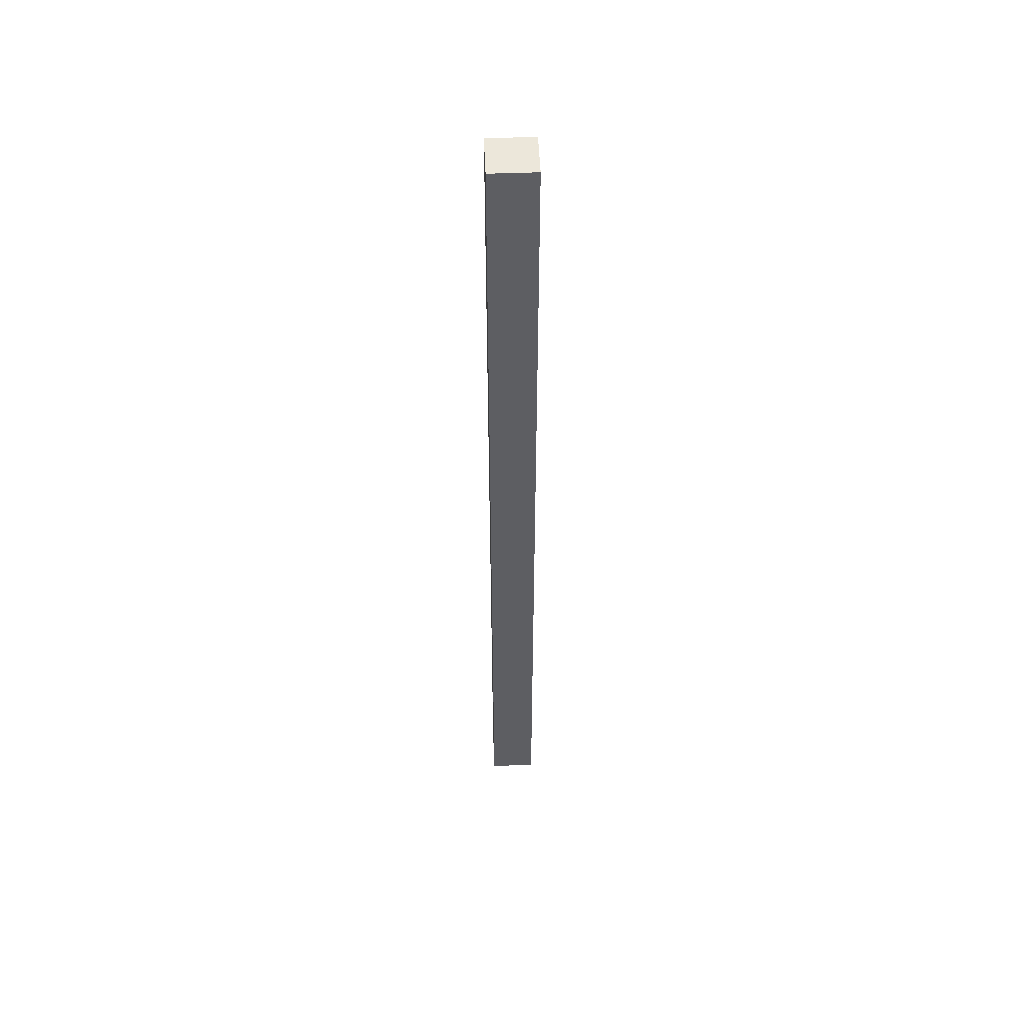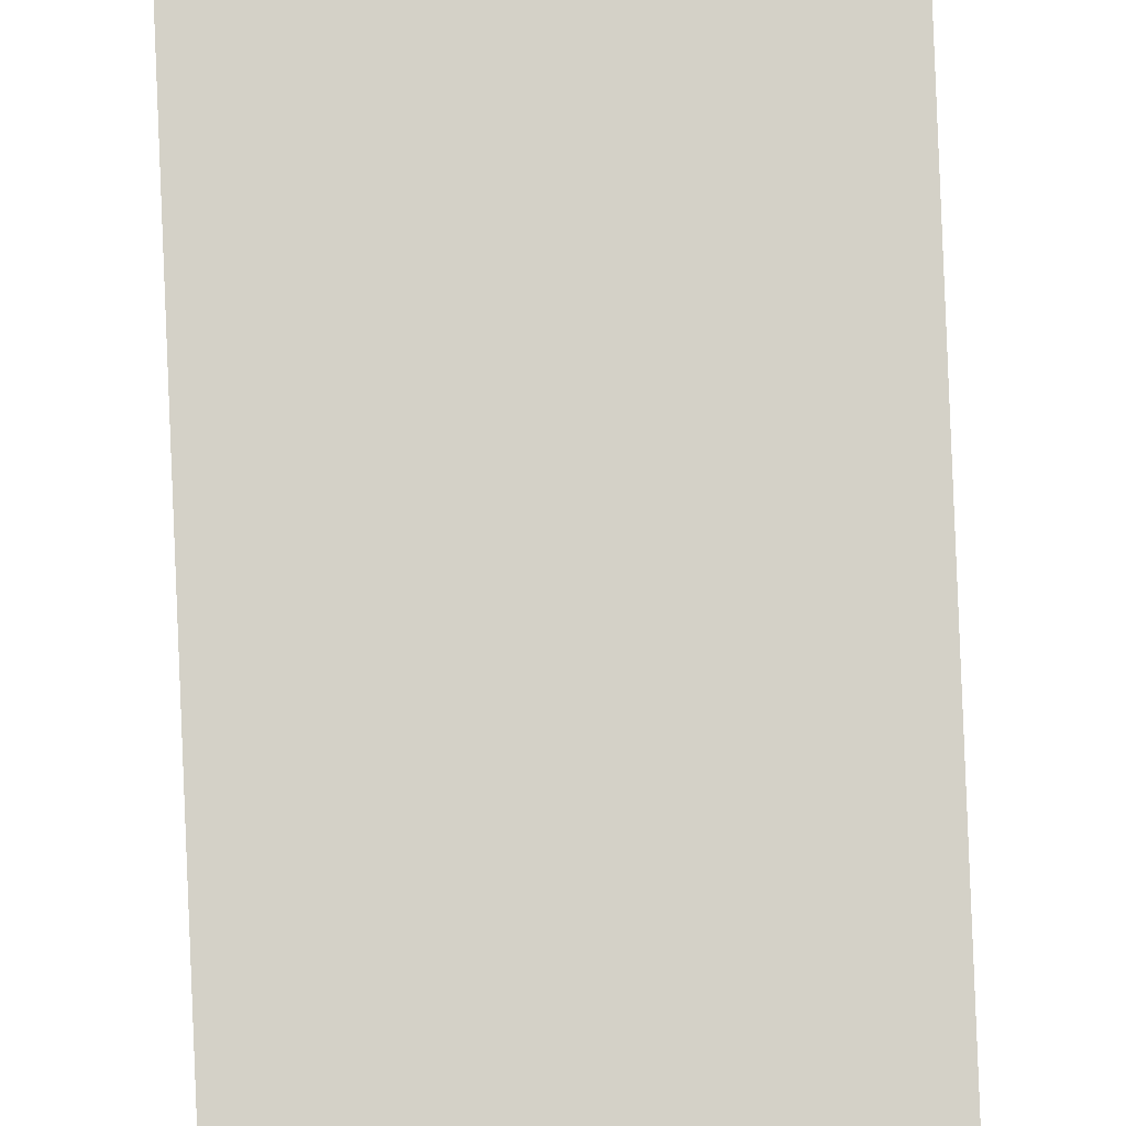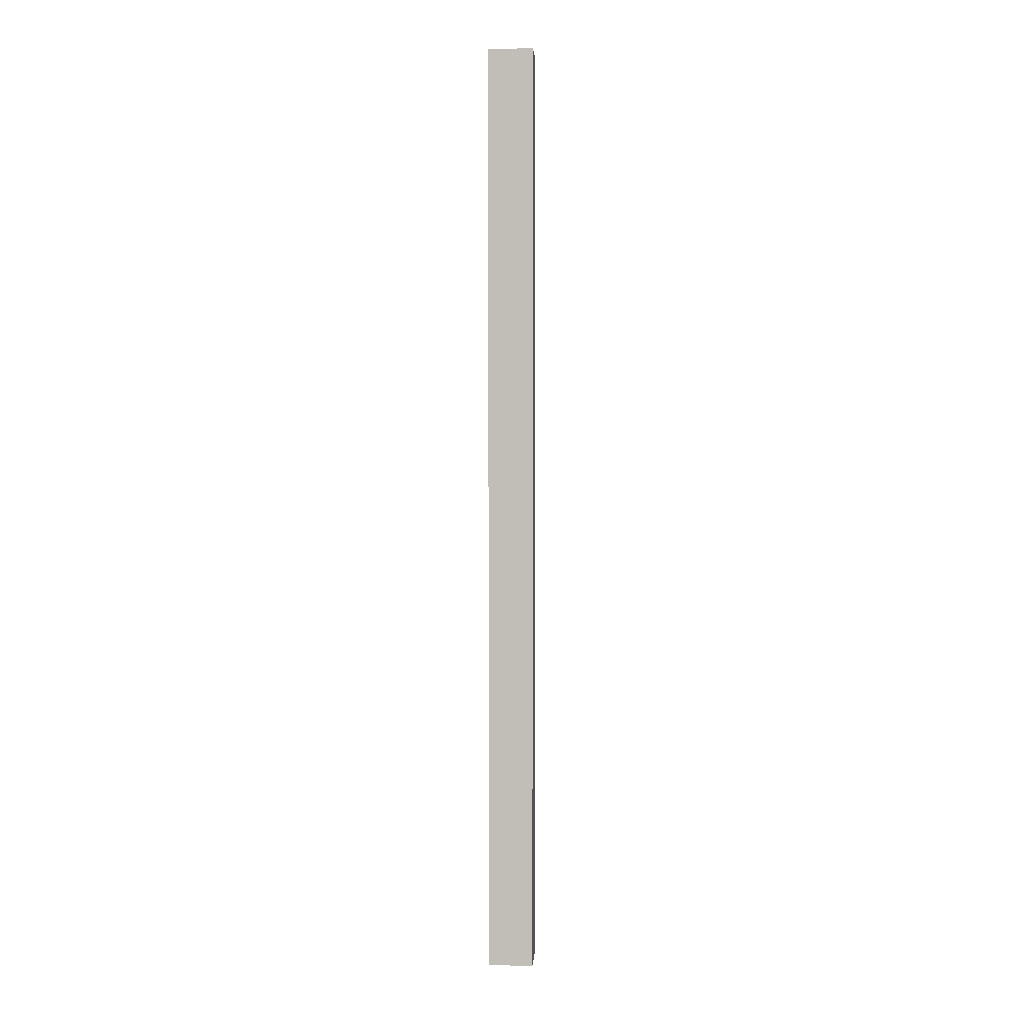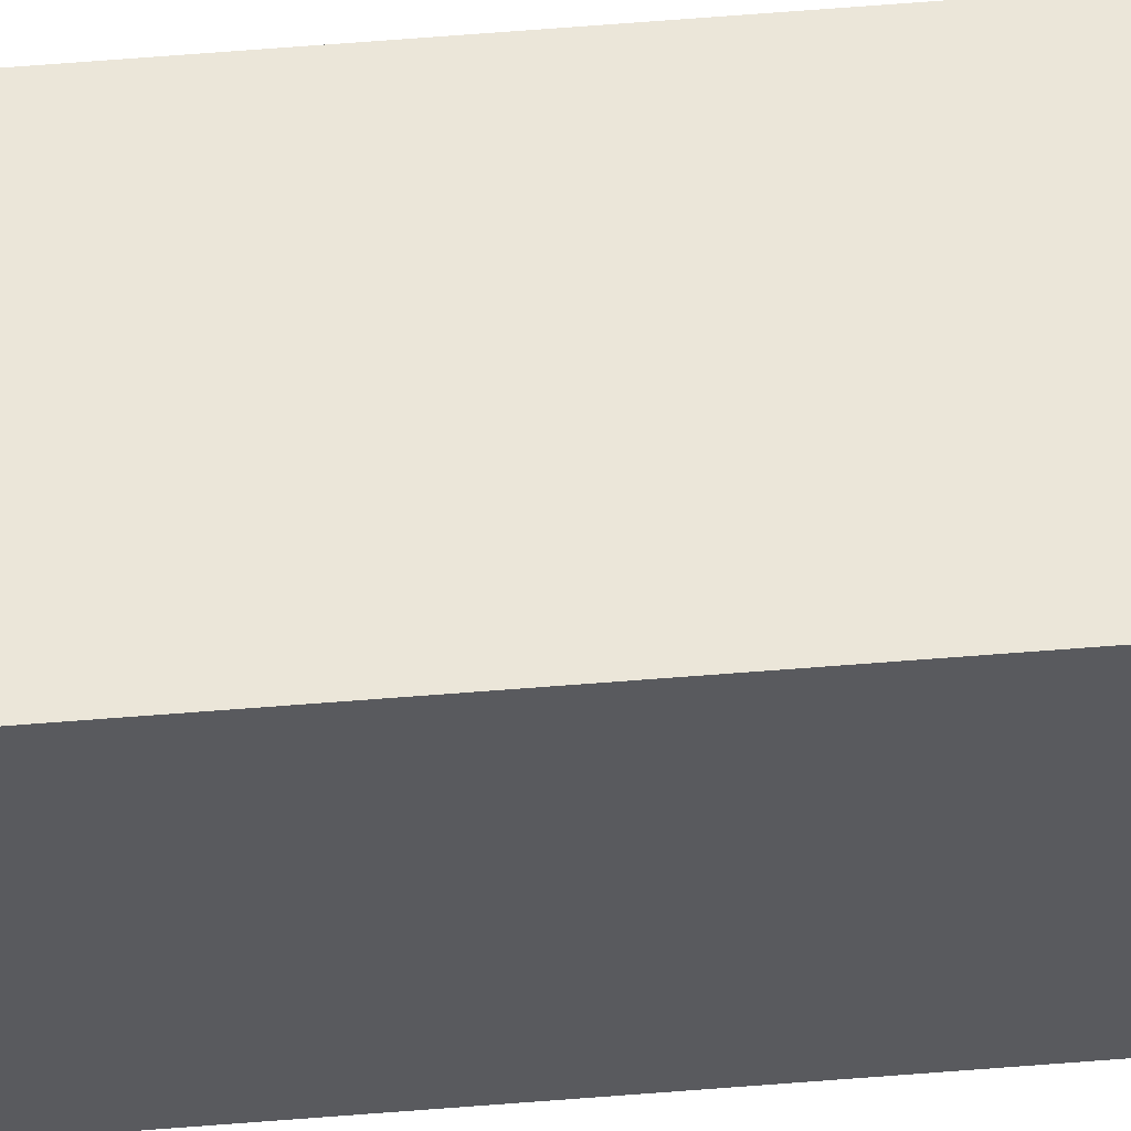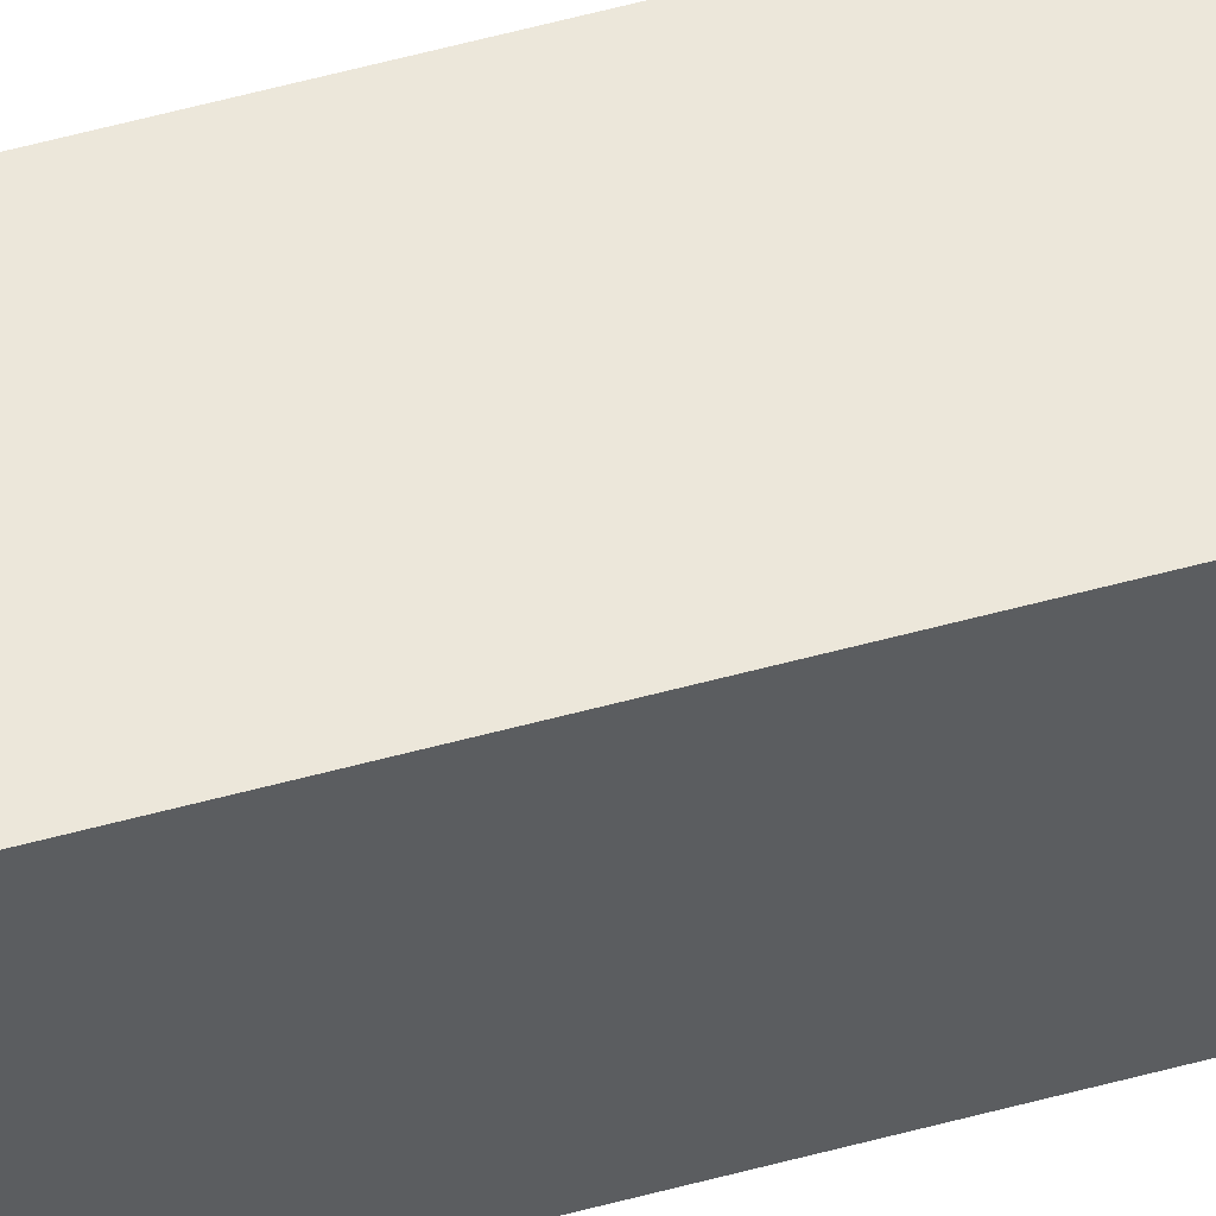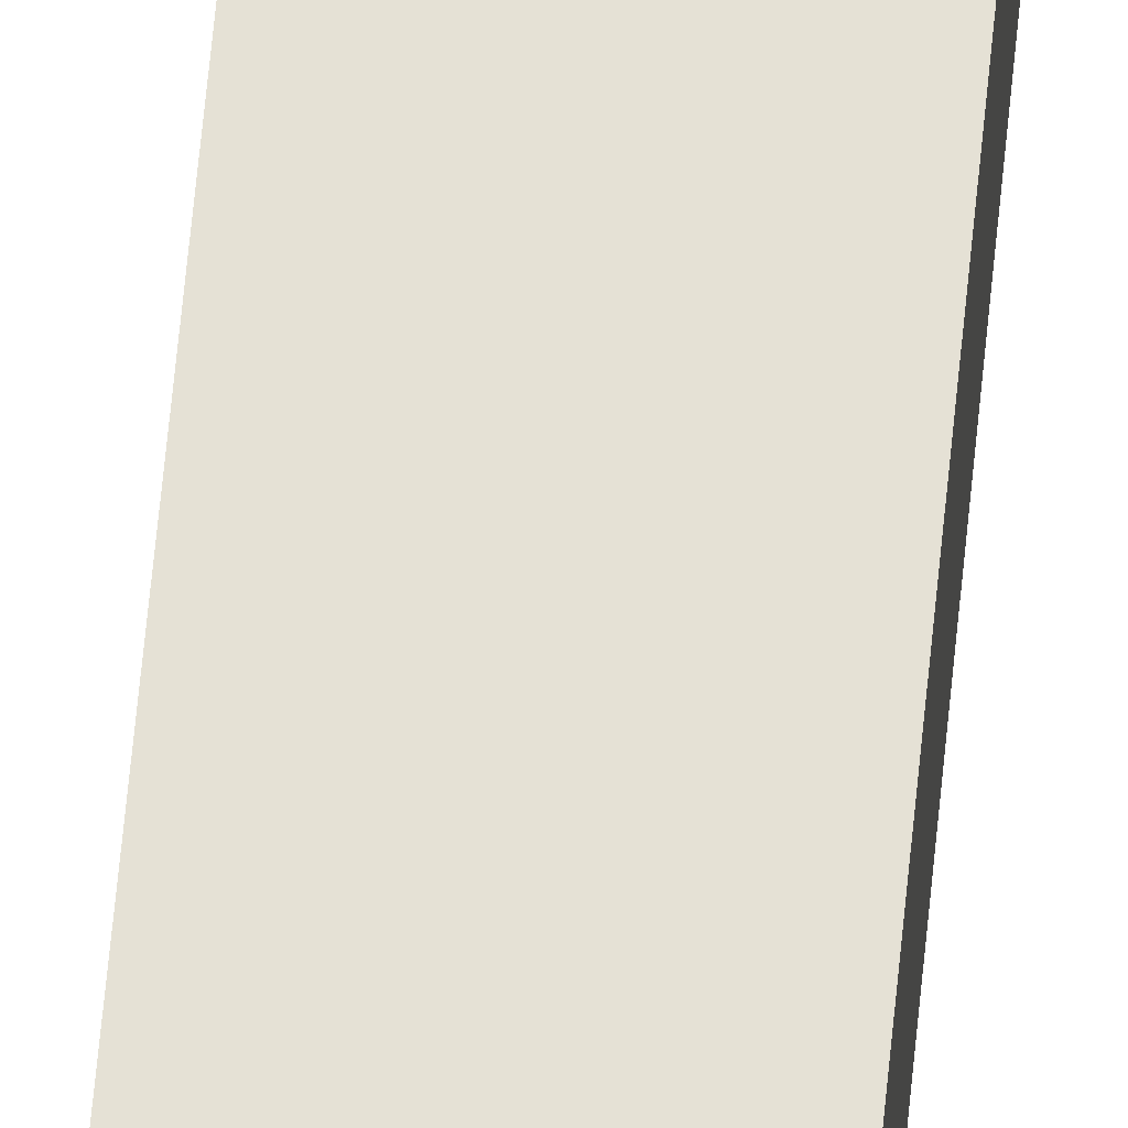
<metadata>
{"format":"obj","ext":"obj","renderer":"f3d","projection":"perspective","resolution":1024,"background":"white","views":[{"elev":51.0,"azim":87.6,"up":"+Y"},{"elev":79.8,"azim":177.7,"up":"+Z"},{"elev":2.9,"azim":-176.3,"up":"+Y"},{"elev":57.3,"azim":-94.9,"up":"+Z"},{"elev":52.9,"azim":73.4,"up":"+Z"},{"elev":64.9,"azim":5.5,"up":"+Z"}]}
</metadata>
<code>
g pb_Mesh90456
v -0 -71 0
v -4 -71 0
v -0 12 0
v -4 12 0
v -4 -71 0
v -4 -71 -4
v -4 12 0
v -4 12 -4
v -4 -71 -4
v -0 -71 -4
v -4 12 -4
v -0 12 -4
v -0 -71 -4
v -0 -71 0
v -0 12 -4
v -0 12 0
v -0 -71 -4
v -4 -71 -4
v -0 -71 0
v -4 -71 0
v -0 12 0
v -4 12 0
v -0 12 -4
v -4 12 -4
g pb_Mesh90456_0
f 3 2 1
f 3 4 2
f 7 6 5
f 7 8 6
f 11 10 9
f 11 12 10
f 15 14 13
f 15 16 14
f 19 18 17
f 19 20 18
g pb_Mesh90456_1
f 23 22 21
f 23 24 22

</code>
